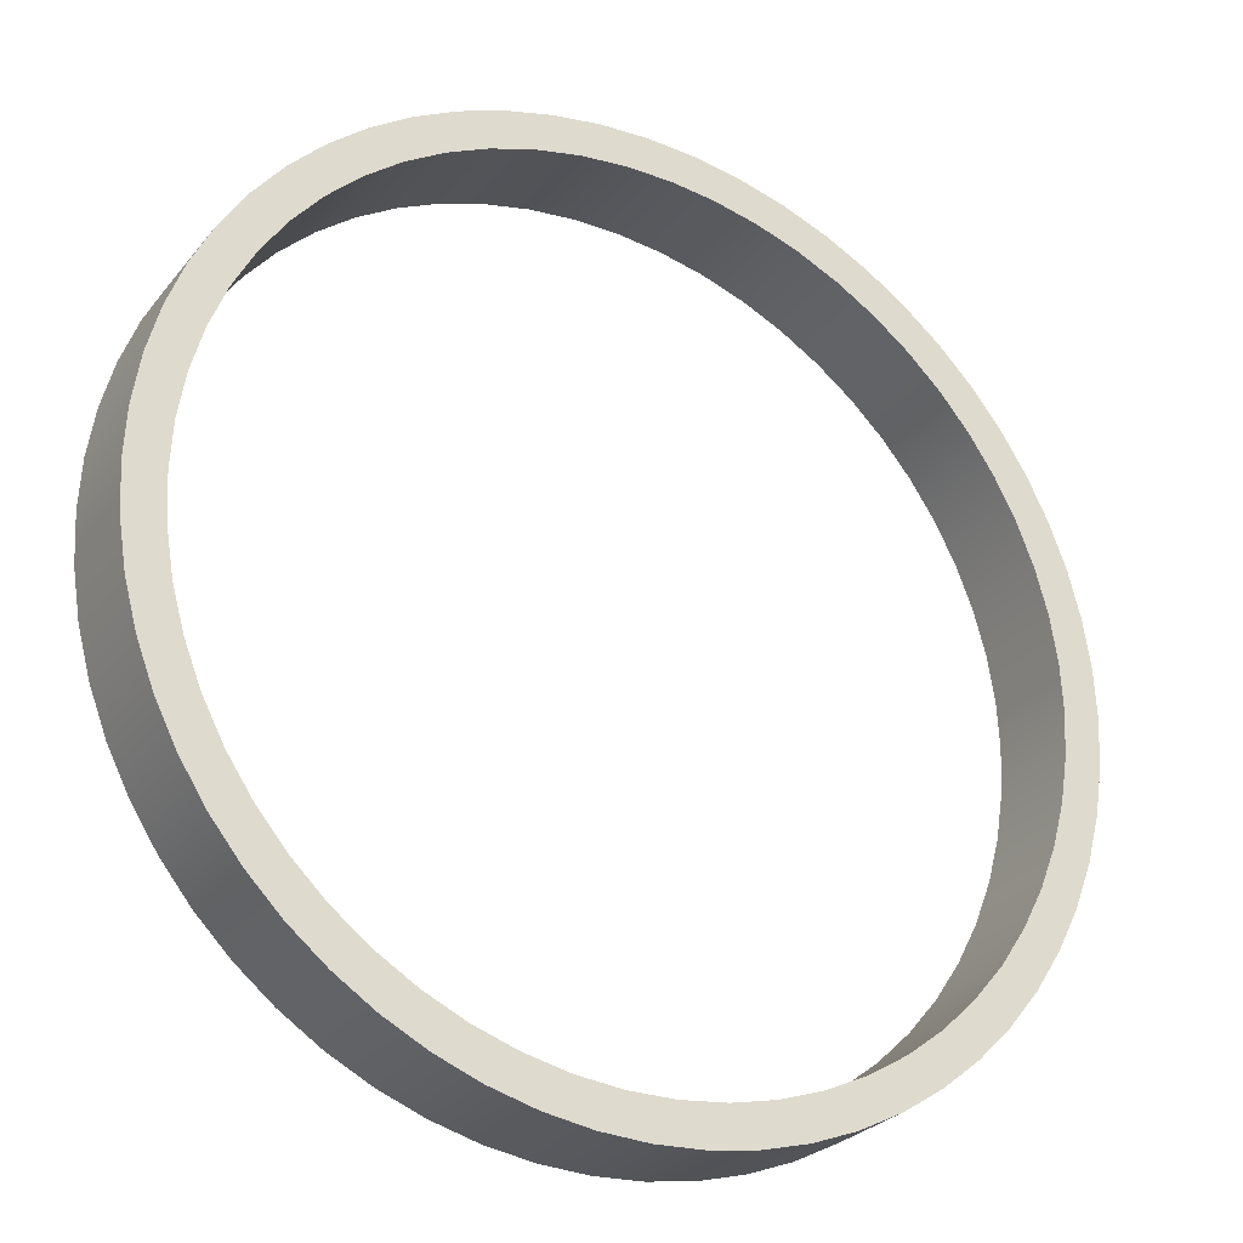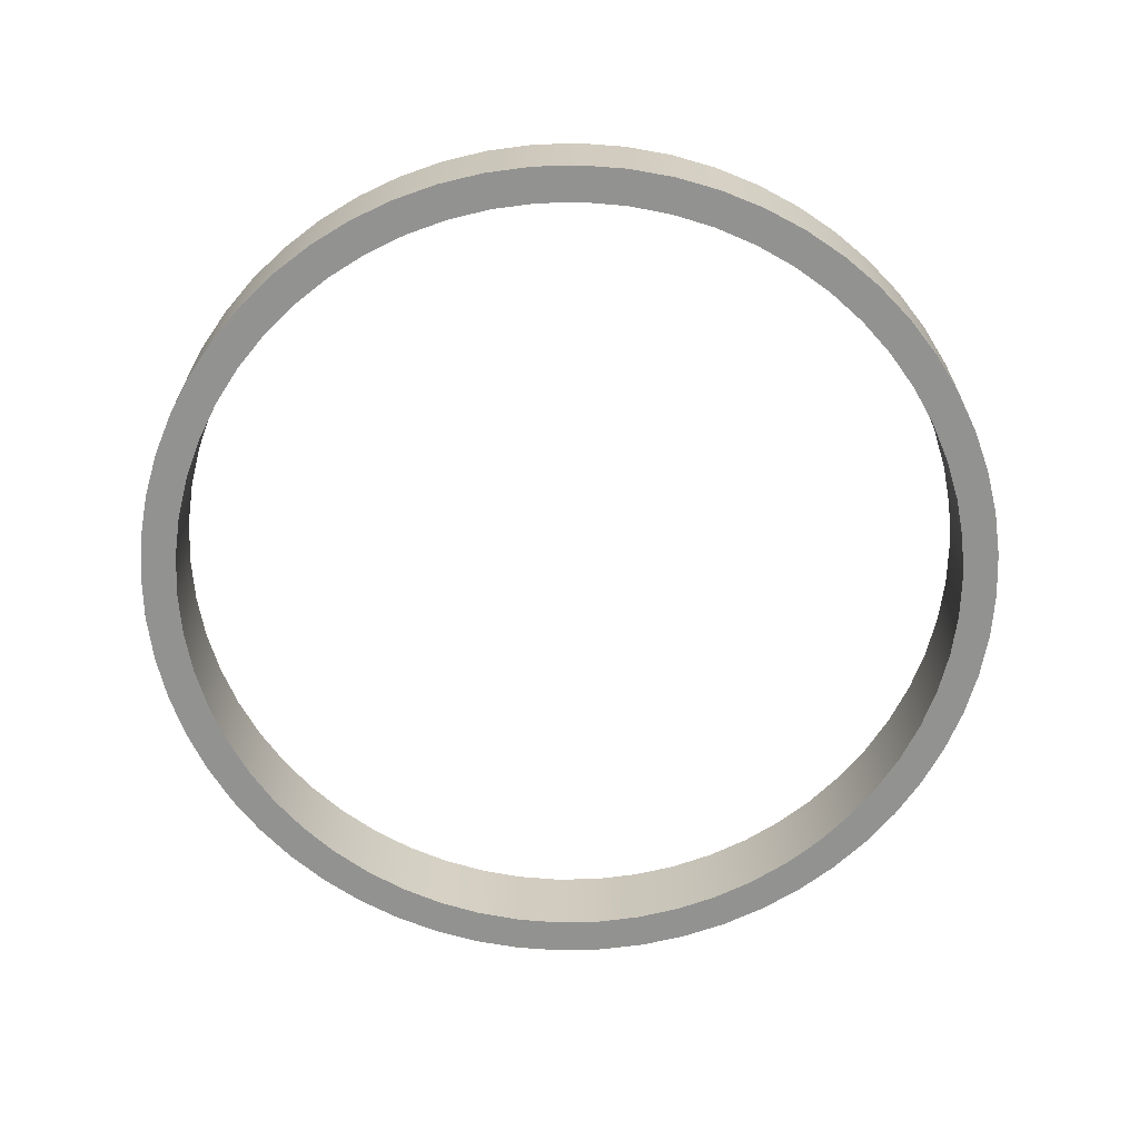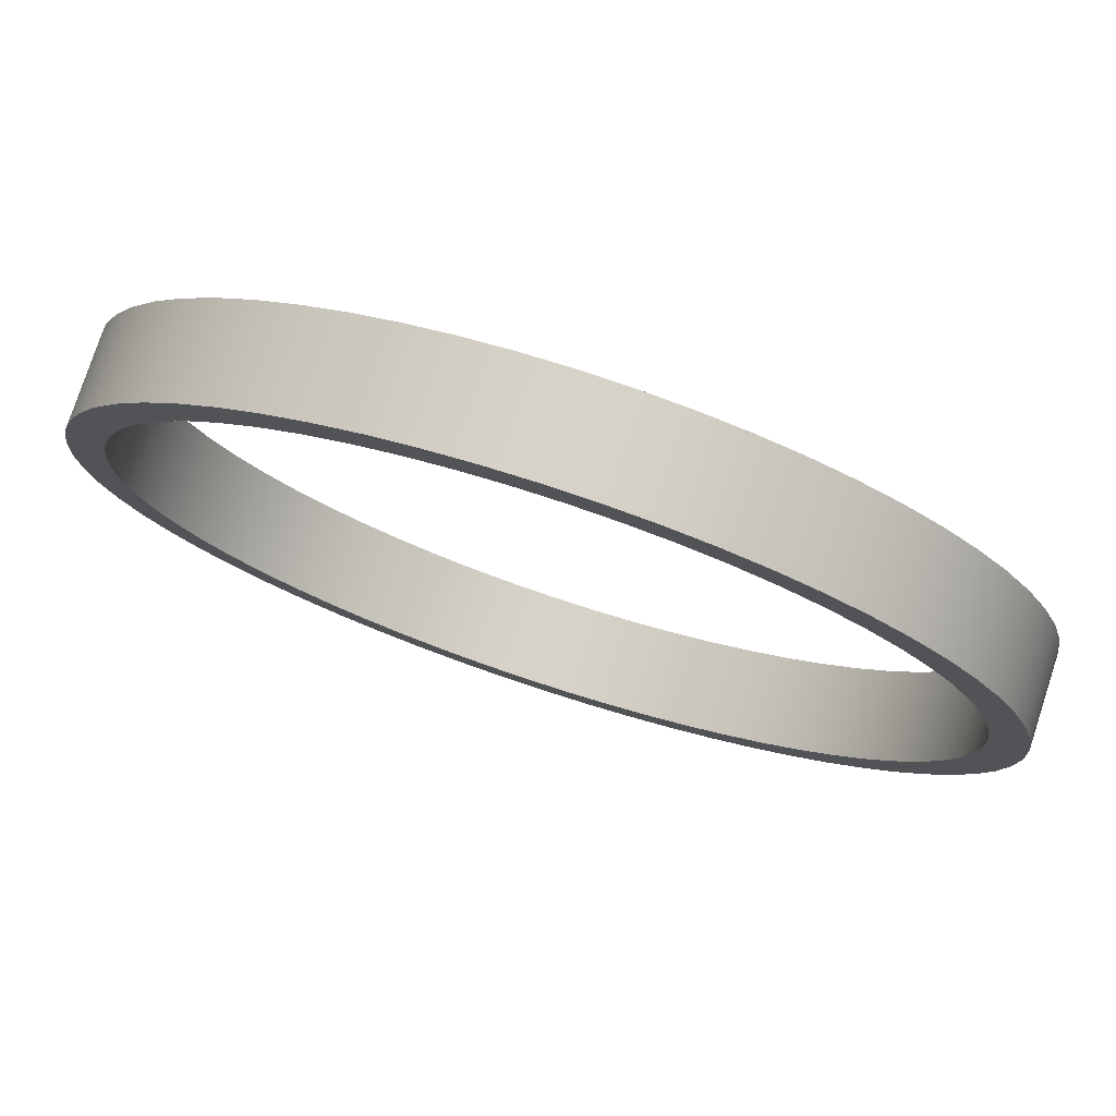
<metadata>
{"format":"obj","ext":"obj","renderer":"f3d","projection":"perspective","resolution":1024,"background":"white","views":[{"elev":-27.1,"azim":150.0,"up":"+Z"},{"elev":-66.3,"azim":-79.3,"up":"+Y"},{"elev":77.4,"azim":18.1,"up":"+Z"}]}
</metadata>
<code>
v -5.715 1.27 6.999e-16
v -5.681 1.27 0.6179
v -5.581 1.27 1.229
v -5.416 1.27 1.825
v -5.187 1.27 2.4
v -4.897 1.27 2.946
v -4.55 1.27 3.459
v -4.149 1.27 3.93
v -3.7 1.27 4.356
v -3.207 1.27 4.73
v -2.677 1.27 5.049
v -2.115 1.27 5.309
v -1.529 1.27 5.507
v -0.9246 1.27 5.64
v -0.3094 1.27 5.707
v 0.3094 1.27 5.707
v 0.9246 1.27 5.64
v 1.529 1.27 5.507
v 2.115 1.27 5.309
v 2.677 1.27 5.049
v 3.207 1.27 4.73
v 3.7 1.27 4.356
v 4.149 1.27 3.93
v 4.55 1.27 3.459
v 4.897 1.27 2.946
v 5.187 1.27 2.4
v 5.416 1.27 1.825
v 5.581 1.27 1.229
v 5.681 1.27 0.6179
v 5.715 1.27 0
v 5.681 1.27 -0.6179
v 5.581 1.27 -1.229
v 5.416 1.27 -1.825
v 5.187 1.27 -2.4
v 4.897 1.27 -2.946
v 4.55 1.27 -3.459
v 4.149 1.27 -3.93
v 3.7 1.27 -4.356
v 3.207 1.27 -4.73
v 2.677 1.27 -5.049
v 2.115 1.27 -5.309
v 1.529 1.27 -5.507
v 0.9246 1.27 -5.64
v 0.3094 1.27 -5.707
v -0.3094 1.27 -5.707
v -0.9246 1.27 -5.64
v -1.529 1.27 -5.507
v -2.115 1.27 -5.309
v -2.677 1.27 -5.049
v -3.207 1.27 -4.73
v -3.7 1.27 -4.356
v -4.149 1.27 -3.93
v -4.55 1.27 -3.459
v -4.897 1.27 -2.946
v -5.187 1.27 -2.4
v -5.416 1.27 -1.825
v -5.581 1.27 -1.229
v -5.681 1.27 -0.6179
v -5.715 0 6.999e-16
v -5.681 0 -0.6179
v -5.581 0 -1.229
v -5.416 0 -1.825
v -5.187 0 -2.4
v -4.897 0 -2.946
v -4.55 0 -3.459
v -4.149 0 -3.93
v -3.7 0 -4.356
v -3.207 0 -4.73
v -2.677 0 -5.049
v -2.115 0 -5.309
v -1.529 0 -5.507
v -0.9246 0 -5.64
v -0.3094 0 -5.707
v 0.3094 0 -5.707
v 0.9246 0 -5.64
v 1.529 0 -5.507
v 2.115 0 -5.309
v 2.677 0 -5.049
v 3.207 0 -4.73
v 3.7 0 -4.356
v 4.149 0 -3.93
v 4.55 0 -3.459
v 4.897 0 -2.946
v 5.187 0 -2.4
v 5.416 0 -1.825
v 5.581 0 -1.229
v 5.681 0 -0.6179
v 5.715 0 0
v 5.681 0 0.6179
v 5.581 0 1.229
v 5.416 0 1.825
v 5.187 0 2.4
v 4.897 0 2.946
v 4.55 0 3.459
v 4.149 0 3.93
v 3.7 0 4.356
v 3.207 0 4.73
v 2.677 0 5.049
v 2.115 0 5.309
v 1.529 0 5.507
v 0.9246 0 5.64
v 0.3094 0 5.707
v -0.3094 0 5.707
v -0.9246 0 5.64
v -1.529 0 5.507
v -2.115 0 5.309
v -2.677 0 5.049
v -3.207 0 4.73
v -3.7 0 4.356
v -4.149 0 3.93
v -4.55 0 3.459
v -4.897 0 2.946
v -5.187 0 2.4
v -5.416 0 1.825
v -5.581 0 1.229
v -5.681 0 0.6179
v -5.715 1.27 6.999e-16
v -5.715 0 6.999e-16
v -6.223 1.27 7.621e-16
v -6.189 1.27 -0.6505
v -6.087 1.27 -1.294
v -5.918 1.27 -1.923
v -5.685 1.27 -2.531
v -5.389 1.27 -3.112
v -5.035 1.27 -3.658
v -4.625 1.27 -4.164
v -4.164 1.27 -4.625
v -3.658 1.27 -5.035
v -3.112 1.27 -5.389
v -2.531 1.27 -5.685
v -1.923 1.27 -5.918
v -1.294 1.27 -6.087
v -0.6505 1.27 -6.189
v 3.81e-16 1.27 -6.223
v 0.6505 1.27 -6.189
v 1.294 1.27 -6.087
v 1.923 1.27 -5.918
v 2.531 1.27 -5.685
v 3.112 1.27 -5.389
v 3.658 1.27 -5.035
v 4.164 1.27 -4.625
v 4.625 1.27 -4.164
v 5.035 1.27 -3.658
v 5.389 1.27 -3.112
v 5.685 1.27 -2.531
v 5.918 1.27 -1.923
v 6.087 1.27 -1.294
v 6.189 1.27 -0.6505
v 6.223 1.27 0
v 6.189 1.27 0.6505
v 6.087 1.27 1.294
v 5.918 1.27 1.923
v 5.685 1.27 2.531
v 5.389 1.27 3.112
v 5.035 1.27 3.658
v 4.625 1.27 4.164
v 4.164 1.27 4.625
v 3.658 1.27 5.035
v 3.112 1.27 5.389
v 2.531 1.27 5.685
v 1.923 1.27 5.918
v 1.294 1.27 6.087
v 0.6505 1.27 6.189
v 3.81e-16 1.27 6.223
v -0.6505 1.27 6.189
v -1.294 1.27 6.087
v -1.923 1.27 5.918
v -2.531 1.27 5.685
v -3.112 1.27 5.389
v -3.658 1.27 5.035
v -4.164 1.27 4.625
v -4.625 1.27 4.164
v -5.035 1.27 3.658
v -5.389 1.27 3.112
v -5.685 1.27 2.531
v -5.918 1.27 1.923
v -6.087 1.27 1.294
v -6.189 1.27 0.6505
v -6.223 0 7.621e-16
v -6.189 0 0.6505
v -6.087 0 1.294
v -5.918 0 1.923
v -5.685 0 2.531
v -5.389 0 3.112
v -5.035 0 3.658
v -4.625 0 4.164
v -4.164 0 4.625
v -3.658 0 5.035
v -3.112 0 5.389
v -2.531 0 5.685
v -1.923 0 5.918
v -1.294 0 6.087
v -0.6505 0 6.189
v 3.81e-16 0 6.223
v 0.6505 0 6.189
v 1.294 0 6.087
v 1.923 0 5.918
v 2.531 0 5.685
v 3.112 0 5.389
v 3.658 0 5.035
v 4.164 0 4.625
v 4.625 0 4.164
v 5.035 0 3.658
v 5.389 0 3.112
v 5.685 0 2.531
v 5.918 0 1.923
v 6.087 0 1.294
v 6.189 0 0.6505
v 6.223 0 0
v 6.189 0 -0.6505
v 6.087 0 -1.294
v 5.918 0 -1.923
v 5.685 0 -2.531
v 5.389 0 -3.112
v 5.035 0 -3.658
v 4.625 0 -4.164
v 4.164 0 -4.625
v 3.658 0 -5.035
v 3.112 0 -5.389
v 2.531 0 -5.685
v 1.923 0 -5.918
v 1.294 0 -6.087
v 0.6505 0 -6.189
v 3.81e-16 0 -6.223
v -0.6505 0 -6.189
v -1.294 0 -6.087
v -1.923 0 -5.918
v -2.531 0 -5.685
v -3.112 0 -5.389
v -3.658 0 -5.035
v -4.164 0 -4.625
v -4.625 0 -4.164
v -5.035 0 -3.658
v -5.389 0 -3.112
v -5.685 0 -2.531
v -5.918 0 -1.923
v -6.087 0 -1.294
v -6.189 0 -0.6505
v -6.223 0 7.621e-16
v -6.223 1.27 7.621e-16
v -5.715 1.27 6.999e-16
v -5.681 1.27 -0.6179
v -5.581 1.27 -1.229
v -5.416 1.27 -1.825
v -5.187 1.27 -2.4
v -4.897 1.27 -2.946
v -4.55 1.27 -3.459
v -4.149 1.27 -3.93
v -3.7 1.27 -4.356
v -3.207 1.27 -4.73
v -2.677 1.27 -5.049
v -2.115 1.27 -5.309
v -1.529 1.27 -5.507
v -0.9246 1.27 -5.64
v -0.3094 1.27 -5.707
v 0.3094 1.27 -5.707
v 0.9246 1.27 -5.64
v 1.529 1.27 -5.507
v 2.115 1.27 -5.309
v 2.677 1.27 -5.049
v 3.207 1.27 -4.73
v 3.7 1.27 -4.356
v 4.149 1.27 -3.93
v 4.55 1.27 -3.459
v 4.897 1.27 -2.946
v 5.187 1.27 -2.4
v 5.416 1.27 -1.825
v 5.581 1.27 -1.229
v 5.681 1.27 -0.6179
v 5.715 1.27 0
v 5.681 1.27 0.6179
v 5.581 1.27 1.229
v 5.416 1.27 1.825
v 5.187 1.27 2.4
v 4.897 1.27 2.946
v 4.55 1.27 3.459
v 4.149 1.27 3.93
v 3.7 1.27 4.356
v 3.207 1.27 4.73
v 2.677 1.27 5.049
v 2.115 1.27 5.309
v 1.529 1.27 5.507
v 0.9246 1.27 5.64
v 0.3094 1.27 5.707
v -0.3094 1.27 5.707
v -0.9246 1.27 5.64
v -1.529 1.27 5.507
v -2.115 1.27 5.309
v -2.677 1.27 5.049
v -3.207 1.27 4.73
v -3.7 1.27 4.356
v -4.149 1.27 3.93
v -4.55 1.27 3.459
v -4.897 1.27 2.946
v -5.187 1.27 2.4
v -5.416 1.27 1.825
v -5.581 1.27 1.229
v -5.681 1.27 0.6179
v -6.223 1.27 7.621e-16
v -6.189 1.27 0.6505
v -6.087 1.27 1.294
v -5.918 1.27 1.923
v -5.685 1.27 2.531
v -5.389 1.27 3.112
v -5.035 1.27 3.658
v -4.625 1.27 4.164
v -4.164 1.27 4.625
v -3.658 1.27 5.035
v -3.112 1.27 5.389
v -2.531 1.27 5.685
v -1.923 1.27 5.918
v -1.294 1.27 6.087
v -0.6505 1.27 6.189
v 3.81e-16 1.27 6.223
v 0.6505 1.27 6.189
v 1.294 1.27 6.087
v 1.923 1.27 5.918
v 2.531 1.27 5.685
v 3.112 1.27 5.389
v 3.658 1.27 5.035
v 4.164 1.27 4.625
v 4.625 1.27 4.164
v 5.035 1.27 3.658
v 5.389 1.27 3.112
v 5.685 1.27 2.531
v 5.918 1.27 1.923
v 6.087 1.27 1.294
v 6.189 1.27 0.6505
v 6.223 1.27 0
v 6.189 1.27 -0.6505
v 6.087 1.27 -1.294
v 5.918 1.27 -1.923
v 5.685 1.27 -2.531
v 5.389 1.27 -3.112
v 5.035 1.27 -3.658
v 4.625 1.27 -4.164
v 4.164 1.27 -4.625
v 3.658 1.27 -5.035
v 3.112 1.27 -5.389
v 2.531 1.27 -5.685
v 1.923 1.27 -5.918
v 1.294 1.27 -6.087
v 0.6505 1.27 -6.189
v 3.81e-16 1.27 -6.223
v -0.6505 1.27 -6.189
v -1.294 1.27 -6.087
v -1.923 1.27 -5.918
v -2.531 1.27 -5.685
v -3.112 1.27 -5.389
v -3.658 1.27 -5.035
v -4.164 1.27 -4.625
v -4.625 1.27 -4.164
v -5.035 1.27 -3.658
v -5.389 1.27 -3.112
v -5.685 1.27 -2.531
v -5.918 1.27 -1.923
v -6.087 1.27 -1.294
v -6.189 1.27 -0.6505
v -5.715 0 6.999e-16
v -5.681 0 0.6179
v -5.581 0 1.229
v -5.416 0 1.825
v -5.187 0 2.4
v -4.897 0 2.946
v -4.55 0 3.459
v -4.149 0 3.93
v -3.7 0 4.356
v -3.207 0 4.73
v -2.677 0 5.049
v -2.115 0 5.309
v -1.529 0 5.507
v -0.9246 0 5.64
v -0.3094 0 5.707
v 0.3094 0 5.707
v 0.9246 0 5.64
v 1.529 0 5.507
v 2.115 0 5.309
v 2.677 0 5.049
v 3.207 0 4.73
v 3.7 0 4.356
v 4.149 0 3.93
v 4.55 0 3.459
v 4.897 0 2.946
v 5.187 0 2.4
v 5.416 0 1.825
v 5.581 0 1.229
v 5.681 0 0.6179
v 5.715 0 0
v 5.681 0 -0.6179
v 5.581 0 -1.229
v 5.416 0 -1.825
v 5.187 0 -2.4
v 4.897 0 -2.946
v 4.55 0 -3.459
v 4.149 0 -3.93
v 3.7 0 -4.356
v 3.207 0 -4.73
v 2.677 0 -5.049
v 2.115 0 -5.309
v 1.529 0 -5.507
v 0.9246 0 -5.64
v 0.3094 0 -5.707
v -0.3094 0 -5.707
v -0.9246 0 -5.64
v -1.529 0 -5.507
v -2.115 0 -5.309
v -2.677 0 -5.049
v -3.207 0 -4.73
v -3.7 0 -4.356
v -4.149 0 -3.93
v -4.55 0 -3.459
v -4.897 0 -2.946
v -5.187 0 -2.4
v -5.416 0 -1.825
v -5.581 0 -1.229
v -5.681 0 -0.6179
v -6.223 0 7.621e-16
v -6.189 0 -0.6505
v -6.087 0 -1.294
v -5.918 0 -1.923
v -5.685 0 -2.531
v -5.389 0 -3.112
v -5.035 0 -3.658
v -4.625 0 -4.164
v -4.164 0 -4.625
v -3.658 0 -5.035
v -3.112 0 -5.389
v -2.531 0 -5.685
v -1.923 0 -5.918
v -1.294 0 -6.087
v -0.6505 0 -6.189
v 3.81e-16 0 -6.223
v 0.6505 0 -6.189
v 1.294 0 -6.087
v 1.923 0 -5.918
v 2.531 0 -5.685
v 3.112 0 -5.389
v 3.658 0 -5.035
v 4.164 0 -4.625
v 4.625 0 -4.164
v 5.035 0 -3.658
v 5.389 0 -3.112
v 5.685 0 -2.531
v 5.918 0 -1.923
v 6.087 0 -1.294
v 6.189 0 -0.6505
v 6.223 0 0
v 6.189 0 0.6505
v 6.087 0 1.294
v 5.918 0 1.923
v 5.685 0 2.531
v 5.389 0 3.112
v 5.035 0 3.658
v 4.625 0 4.164
v 4.164 0 4.625
v 3.658 0 5.035
v 3.112 0 5.389
v 2.531 0 5.685
v 1.923 0 5.918
v 1.294 0 6.087
v 0.6505 0 6.189
v 3.81e-16 0 6.223
v -0.6505 0 6.189
v -1.294 0 6.087
v -1.923 0 5.918
v -2.531 0 5.685
v -3.112 0 5.389
v -3.658 0 5.035
v -4.164 0 4.625
v -4.625 0 4.164
v -5.035 0 3.658
v -5.389 0 3.112
v -5.685 0 2.531
v -5.918 0 1.923
v -6.087 0 1.294
v -6.189 0 0.6505
g d997f42e-e2c8-11ea-a8a7-54bf646e7e1f
f 2 116 1
f 1 116 118
f 117 59 58
f 58 59 60
f 58 60 57
f 57 60 61
f 57 61 56
f 56 61 62
f 56 62 55
f 55 62 63
f 55 63 54
f 54 63 64
f 54 64 53
f 53 64 65
f 53 65 52
f 52 65 66
f 52 66 51
f 51 66 67
f 51 67 50
f 50 67 68
f 50 68 49
f 49 68 69
f 49 69 48
f 48 69 70
f 48 70 47
f 47 70 71
f 47 71 46
f 46 71 72
f 46 72 45
f 45 72 73
f 45 73 44
f 44 73 74
f 44 74 43
f 43 74 75
f 43 75 42
f 42 75 76
f 42 76 41
f 41 76 77
f 41 77 40
f 40 77 78
f 40 78 39
f 39 78 79
f 39 79 38
f 38 79 80
f 38 80 37
f 37 80 81
f 37 81 36
f 36 81 82
f 36 82 35
f 35 82 83
f 35 83 34
f 34 83 84
f 34 84 33
f 33 84 85
f 33 85 32
f 32 85 86
f 32 86 31
f 31 86 87
f 31 87 30
f 30 87 88
f 30 88 29
f 29 88 89
f 29 89 28
f 28 89 90
f 28 90 27
f 27 90 91
f 27 91 26
f 26 91 92
f 26 92 25
f 25 92 93
f 25 93 24
f 24 93 94
f 24 94 23
f 23 94 95
f 23 95 22
f 22 95 96
f 22 96 21
f 21 96 97
f 21 97 20
f 20 97 98
f 20 98 19
f 19 98 99
f 19 99 18
f 18 99 100
f 18 100 17
f 17 100 101
f 17 101 16
f 16 101 102
f 16 102 15
f 15 102 103
f 15 103 14
f 14 103 104
f 14 104 13
f 13 104 105
f 13 105 12
f 12 105 106
f 12 106 11
f 11 106 107
f 11 107 10
f 10 107 108
f 10 108 9
f 9 108 109
f 9 109 8
f 8 109 110
f 8 110 7
f 7 110 111
f 7 111 6
f 6 111 112
f 6 112 5
f 5 112 113
f 5 113 4
f 4 113 114
f 4 114 3
f 3 114 115
f 3 115 2
f 2 115 116
g d99b013e-e2c8-11ea-949b-54bf646e7e1f
f 120 238 119
f 119 238 239
f 240 179 178
f 178 179 180
f 178 180 177
f 177 180 181
f 177 181 176
f 176 181 182
f 176 182 175
f 175 182 183
f 175 183 174
f 174 183 184
f 174 184 173
f 173 184 185
f 173 185 172
f 172 185 186
f 172 186 171
f 171 186 187
f 171 187 170
f 170 187 188
f 170 188 169
f 169 188 189
f 169 189 168
f 168 189 190
f 168 190 167
f 167 190 191
f 167 191 166
f 166 191 192
f 166 192 165
f 165 192 193
f 165 193 164
f 164 193 194
f 164 194 163
f 163 194 195
f 163 195 162
f 162 195 196
f 162 196 161
f 161 196 197
f 161 197 160
f 160 197 198
f 160 198 159
f 159 198 199
f 159 199 158
f 158 199 200
f 158 200 157
f 157 200 201
f 157 201 156
f 156 201 202
f 156 202 155
f 155 202 203
f 155 203 154
f 154 203 204
f 154 204 153
f 153 204 205
f 153 205 152
f 152 205 206
f 152 206 151
f 151 206 207
f 151 207 150
f 150 207 208
f 150 208 149
f 149 208 209
f 149 209 148
f 148 209 210
f 148 210 147
f 147 210 211
f 147 211 146
f 146 211 212
f 146 212 145
f 145 212 213
f 145 213 144
f 144 213 214
f 144 214 143
f 143 214 215
f 143 215 142
f 142 215 216
f 142 216 141
f 141 216 217
f 141 217 140
f 140 217 218
f 140 218 139
f 139 218 219
f 139 219 138
f 138 219 220
f 138 220 137
f 137 220 221
f 137 221 136
f 136 221 222
f 136 222 135
f 135 222 223
f 135 223 134
f 134 223 224
f 134 224 133
f 133 224 225
f 133 225 132
f 132 225 226
f 132 226 131
f 131 226 227
f 131 227 130
f 130 227 228
f 130 228 129
f 129 228 229
f 129 229 128
f 128 229 230
f 128 230 127
f 127 230 231
f 127 231 126
f 126 231 232
f 126 232 125
f 125 232 233
f 125 233 124
f 124 233 234
f 124 234 123
f 123 234 235
f 123 235 122
f 122 235 236
f 122 236 121
f 121 236 237
f 121 237 120
f 120 237 238
g d99e35a6-e2c8-11ea-9448-54bf646e7e1f
f 242 358 241
f 241 358 299
f 241 299 300
f 358 242 357
f 357 242 243
f 357 243 356
f 356 243 244
f 356 244 355
f 355 244 245
f 355 245 354
f 354 245 246
f 354 246 353
f 353 246 247
f 353 247 352
f 352 247 248
f 352 248 351
f 351 248 249
f 351 249 350
f 350 249 250
f 350 250 349
f 349 250 251
f 349 251 348
f 348 251 252
f 348 252 347
f 347 252 253
f 347 253 346
f 346 253 254
f 346 254 345
f 345 254 255
f 345 255 344
f 344 255 256
f 344 256 343
f 343 256 257
f 343 257 342
f 342 257 258
f 342 258 341
f 341 258 259
f 341 259 340
f 340 259 260
f 340 260 339
f 339 260 261
f 339 261 338
f 338 261 262
f 338 262 337
f 337 262 263
f 337 263 336
f 336 263 264
f 336 264 335
f 335 264 265
f 335 265 334
f 334 265 266
f 334 266 333
f 333 266 267
f 333 267 332
f 332 267 268
f 332 268 331
f 331 268 269
f 331 269 330
f 330 269 270
f 330 270 329
f 329 270 328
f 328 270 271
f 328 271 327
f 327 271 272
f 327 272 326
f 326 272 273
f 326 273 325
f 325 273 274
f 325 274 324
f 324 274 275
f 324 275 323
f 323 275 276
f 323 276 322
f 322 276 277
f 322 277 321
f 321 277 278
f 321 278 320
f 320 278 279
f 320 279 319
f 319 279 280
f 319 280 318
f 318 280 281
f 318 281 317
f 317 281 282
f 317 282 316
f 316 282 283
f 316 283 315
f 315 283 284
f 315 284 314
f 314 284 285
f 314 285 313
f 313 285 286
f 313 286 312
f 312 286 287
f 312 287 311
f 311 287 288
f 311 288 310
f 310 288 289
f 310 289 309
f 309 289 290
f 309 290 308
f 308 290 291
f 308 291 307
f 307 291 292
f 307 292 306
f 306 292 293
f 306 293 305
f 305 293 294
f 305 294 304
f 304 294 295
f 304 295 303
f 303 295 296
f 303 296 302
f 302 296 297
f 302 297 301
f 301 297 298
f 301 298 300
f 300 298 241
g d9a16a28-e2c8-11ea-9c33-54bf646e7e1f
f 360 476 359
f 359 476 417
f 359 417 418
f 476 360 475
f 475 360 361
f 475 361 474
f 474 361 362
f 474 362 473
f 473 362 363
f 473 363 472
f 472 363 364
f 472 364 471
f 471 364 365
f 471 365 470
f 470 365 366
f 470 366 469
f 469 366 367
f 469 367 468
f 468 367 368
f 468 368 467
f 467 368 369
f 467 369 466
f 466 369 370
f 466 370 465
f 465 370 371
f 465 371 464
f 464 371 372
f 464 372 463
f 463 372 373
f 463 373 462
f 462 373 374
f 462 374 461
f 461 374 375
f 461 375 460
f 460 375 376
f 460 376 459
f 459 376 377
f 459 377 458
f 458 377 378
f 458 378 457
f 457 378 379
f 457 379 456
f 456 379 380
f 456 380 455
f 455 380 381
f 455 381 454
f 454 381 382
f 454 382 453
f 453 382 383
f 453 383 452
f 452 383 384
f 452 384 451
f 451 384 385
f 451 385 450
f 450 385 386
f 450 386 449
f 449 386 387
f 449 387 448
f 448 387 388
f 448 388 447
f 447 388 446
f 446 388 389
f 446 389 445
f 445 389 390
f 445 390 444
f 444 390 391
f 444 391 443
f 443 391 392
f 443 392 442
f 442 392 393
f 442 393 441
f 441 393 394
f 441 394 440
f 440 394 395
f 440 395 439
f 439 395 396
f 439 396 438
f 438 396 397
f 438 397 437
f 437 397 398
f 437 398 436
f 436 398 399
f 436 399 435
f 435 399 400
f 435 400 434
f 434 400 401
f 434 401 433
f 433 401 402
f 433 402 432
f 432 402 403
f 432 403 431
f 431 403 404
f 431 404 430
f 430 404 405
f 430 405 429
f 429 405 406
f 429 406 428
f 428 406 407
f 428 407 427
f 427 407 408
f 427 408 426
f 426 408 409
f 426 409 425
f 425 409 410
f 425 410 424
f 424 410 411
f 424 411 423
f 423 411 412
f 423 412 422
f 422 412 413
f 422 413 421
f 421 413 414
f 421 414 420
f 420 414 415
f 420 415 419
f 419 415 416
f 419 416 418
f 418 416 359

</code>
